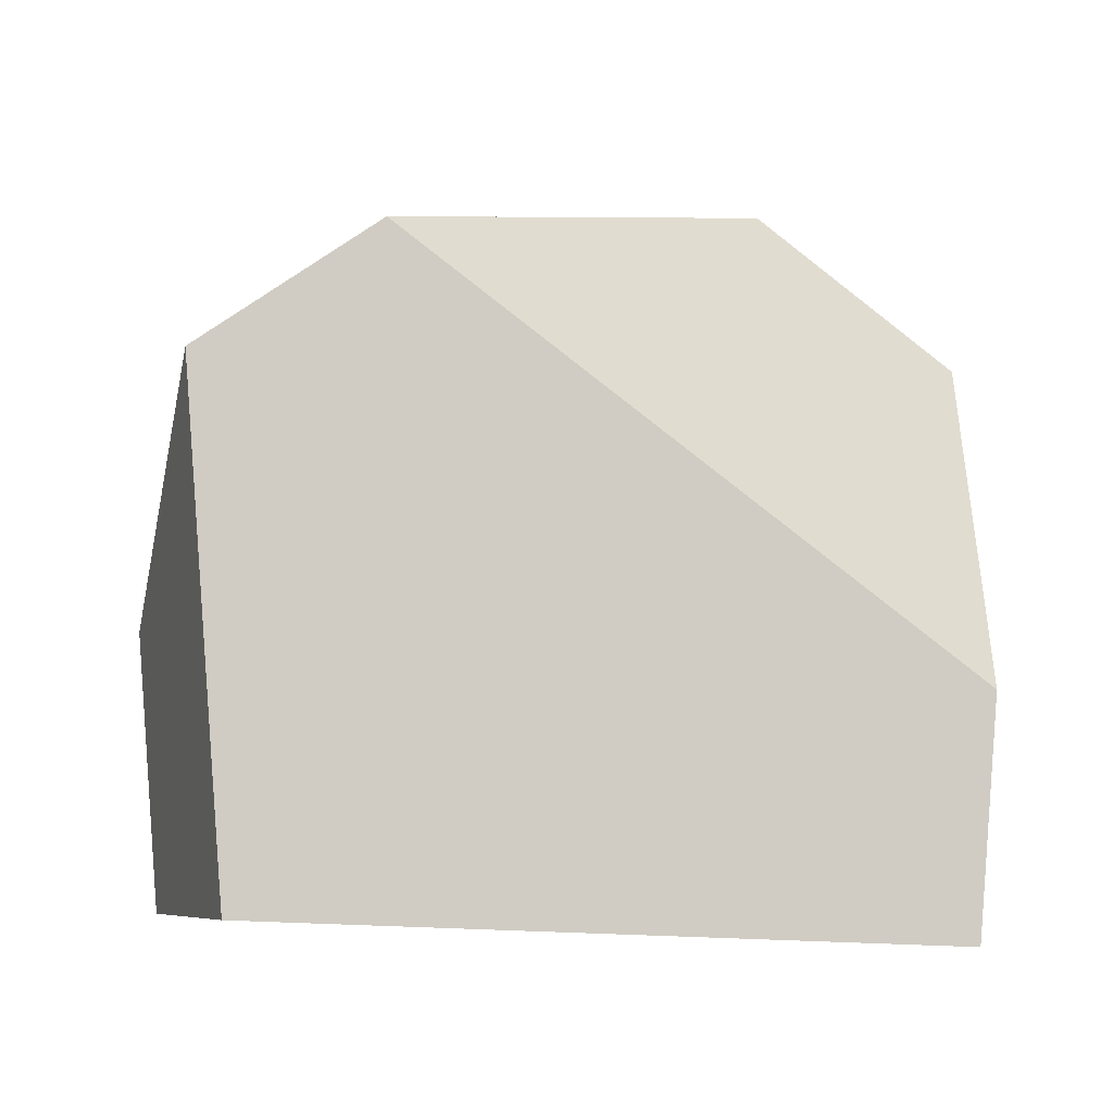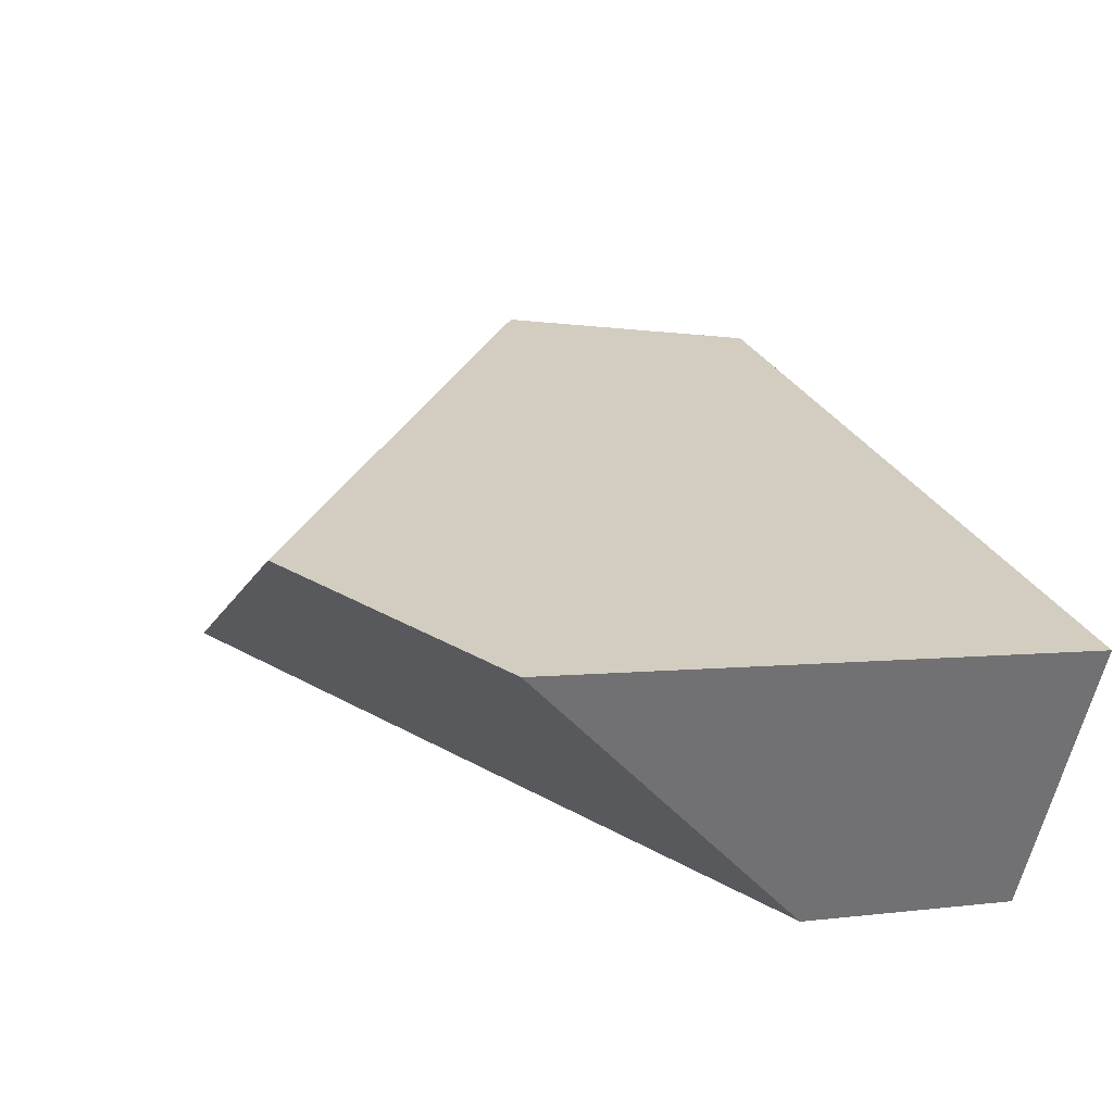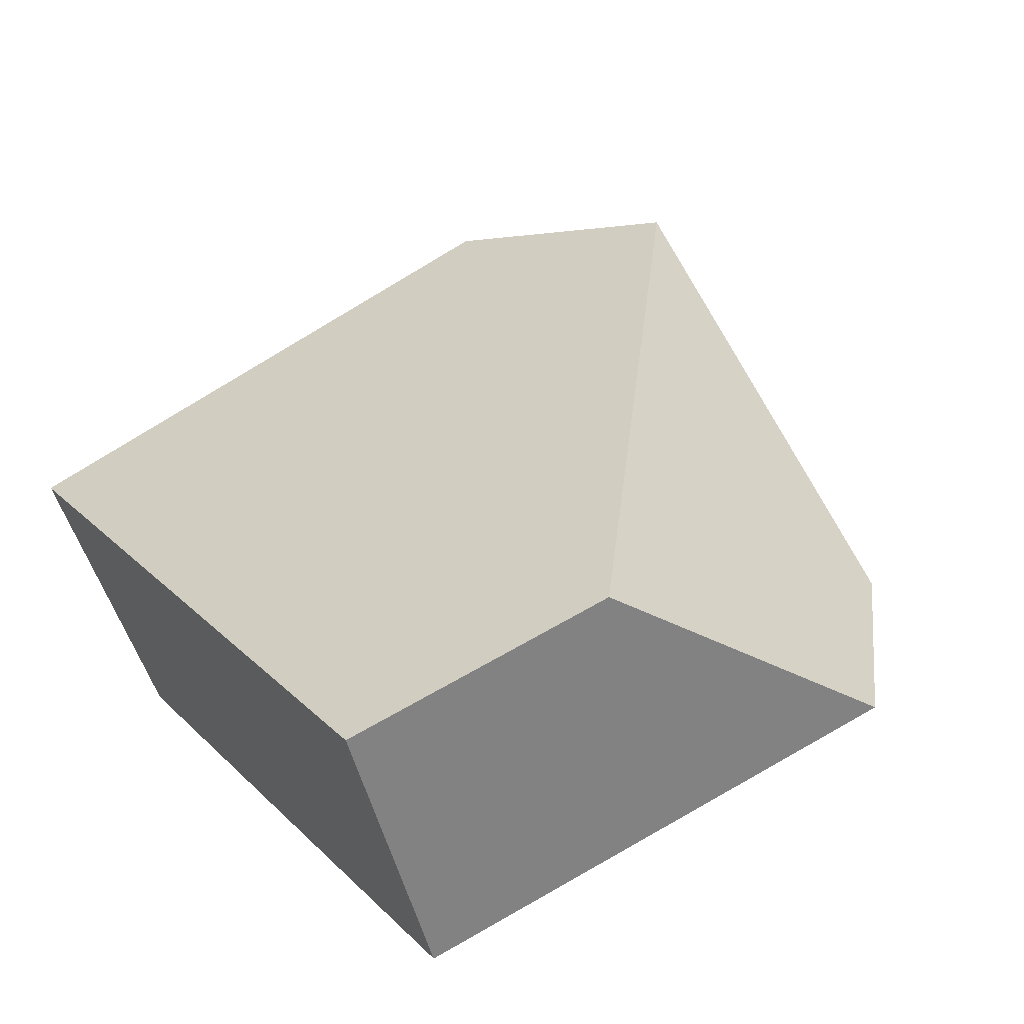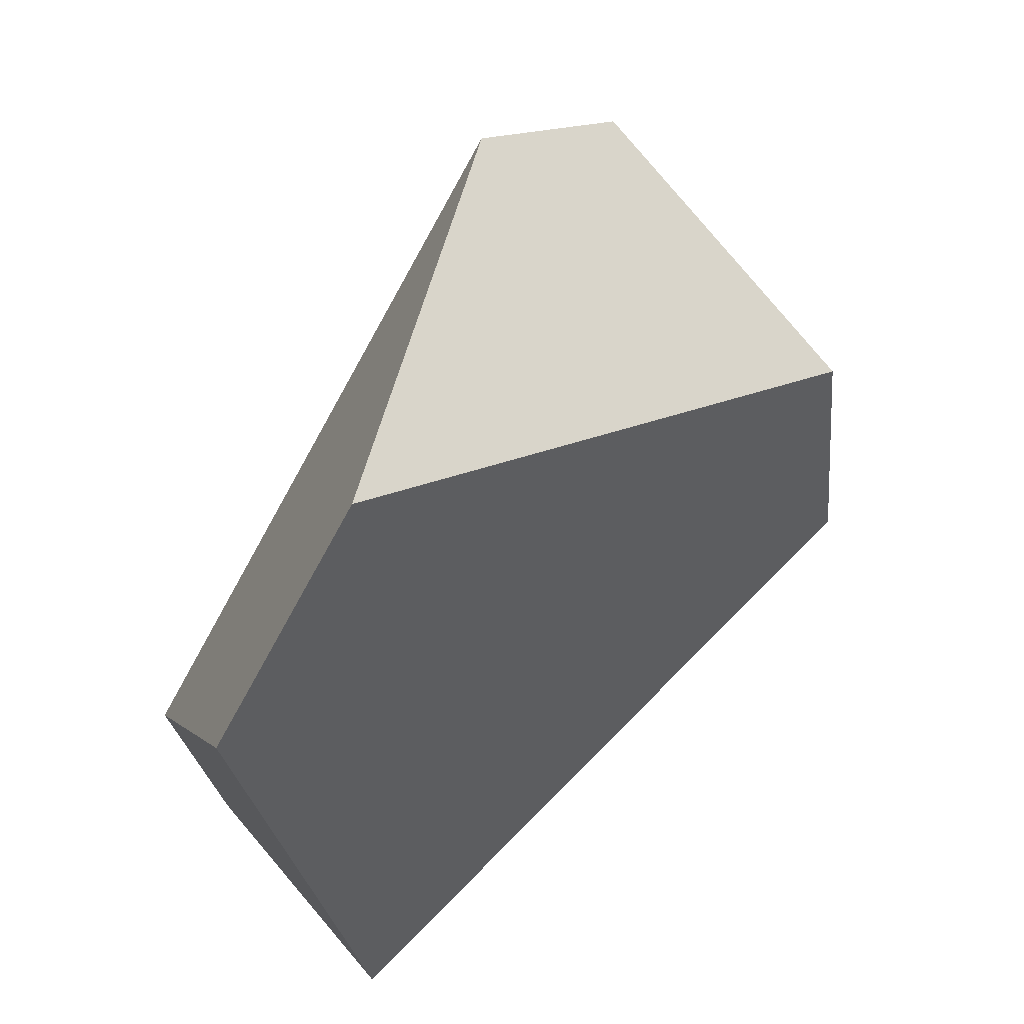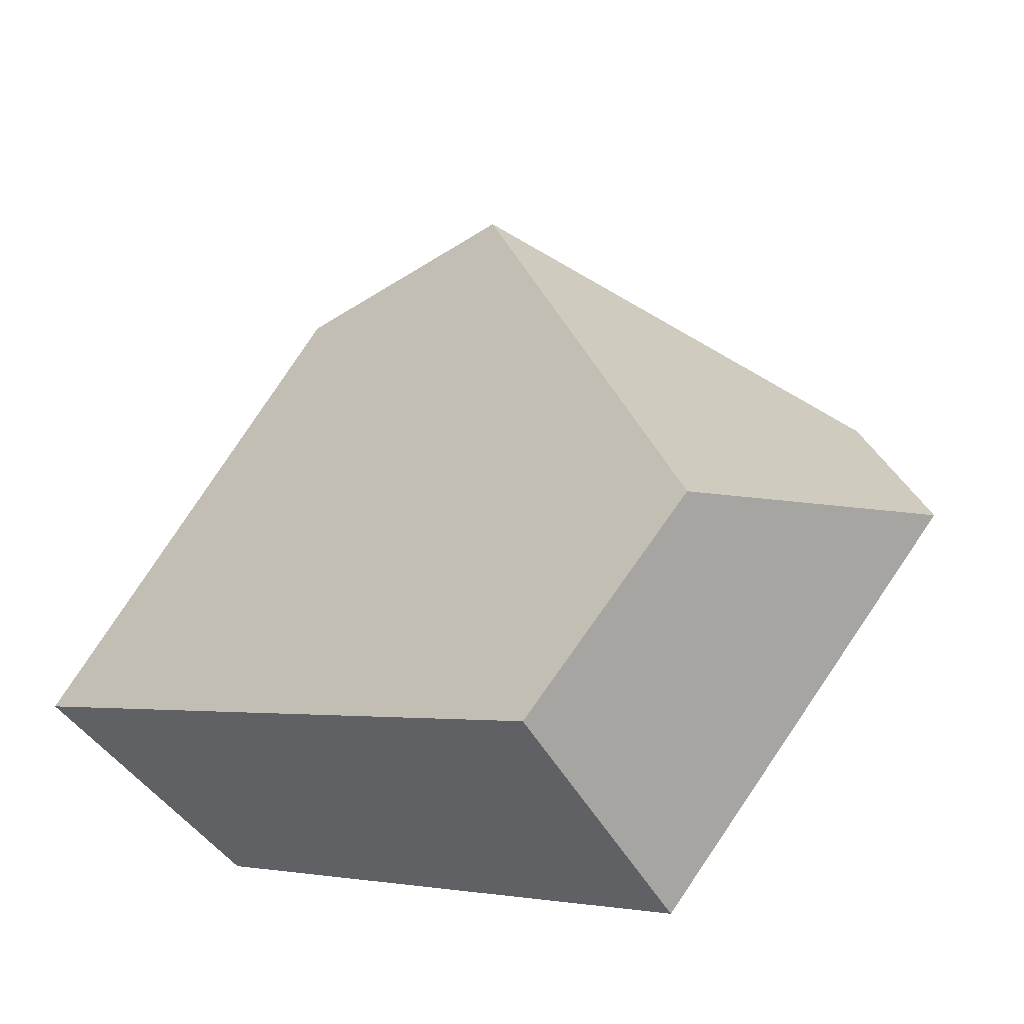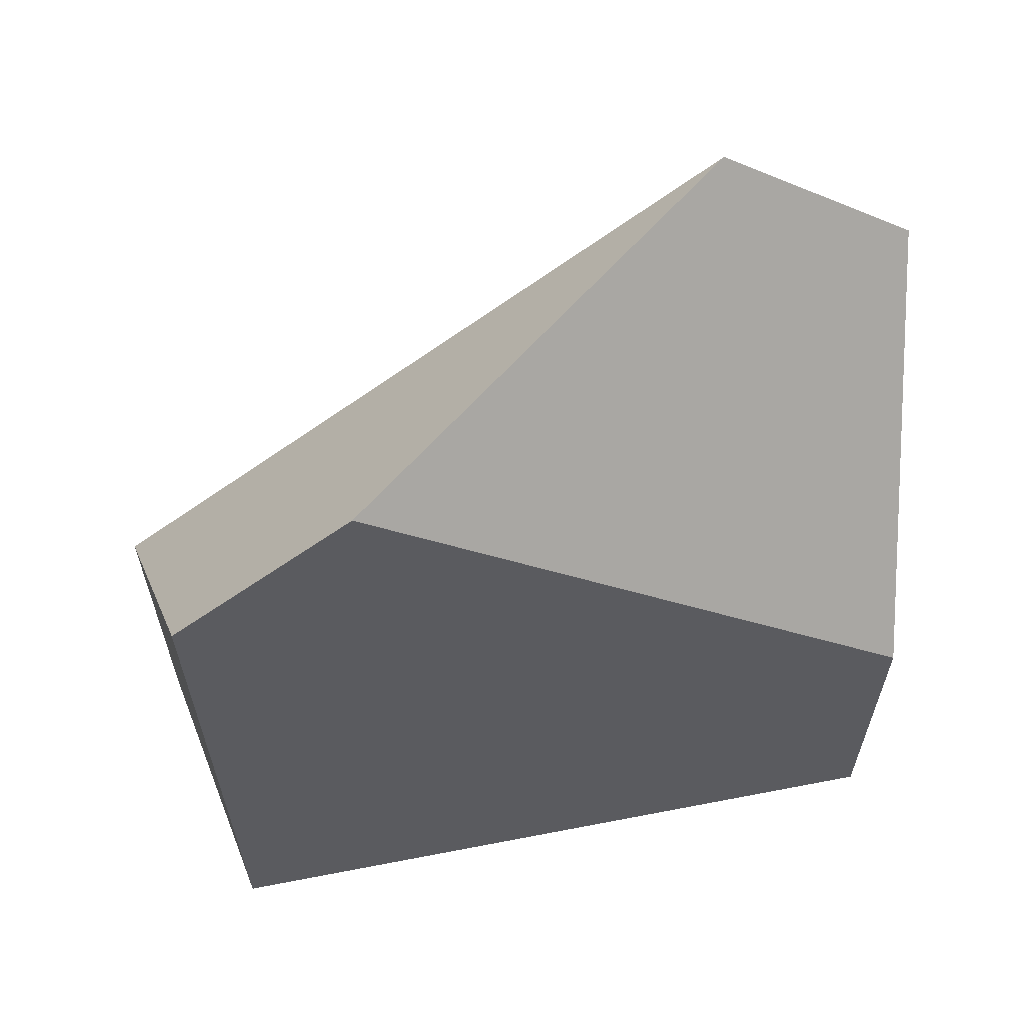
<metadata>
{"format":"obj","ext":"obj","renderer":"f3d","projection":"perspective","resolution":1024,"background":"white","views":[{"elev":-20.3,"azim":122.9,"up":"+Y"},{"elev":-21.9,"azim":-123.3,"up":"+Z"},{"elev":74.0,"azim":45.3,"up":"+Z"},{"elev":66.7,"azim":-91.0,"up":"+Y"},{"elev":67.9,"azim":19.0,"up":"+Z"},{"elev":38.9,"azim":121.4,"up":"+Y"}]}
</metadata>
<code>
v -0.6379 -0.0186 0.8294
v -0.5785 -0.04174 0.7512
v -0.534 0.1276 0.7382
v -0.6138 0.07282 0.8223
v -0.5689 0.1733 0.6883
v -0.7366 0.2336 0.6469
v -0.7988 0.1852 0.6017
v -0.7385 0.04149 0.5652
v -0.75 -0.03884 0.5809
v -0.8275 -0.01538 0.6409
f 1 2 3
f 1 3 4
f 4 3 5
f 4 5 6
f 7 6 5
f 7 5 8
f 8 9 10
f 8 10 7
f 9 2 1
f 9 1 10
f 6 7 10
f 6 10 1
f 6 1 4
f 3 2 9
f 3 9 8
f 3 8 5

</code>
